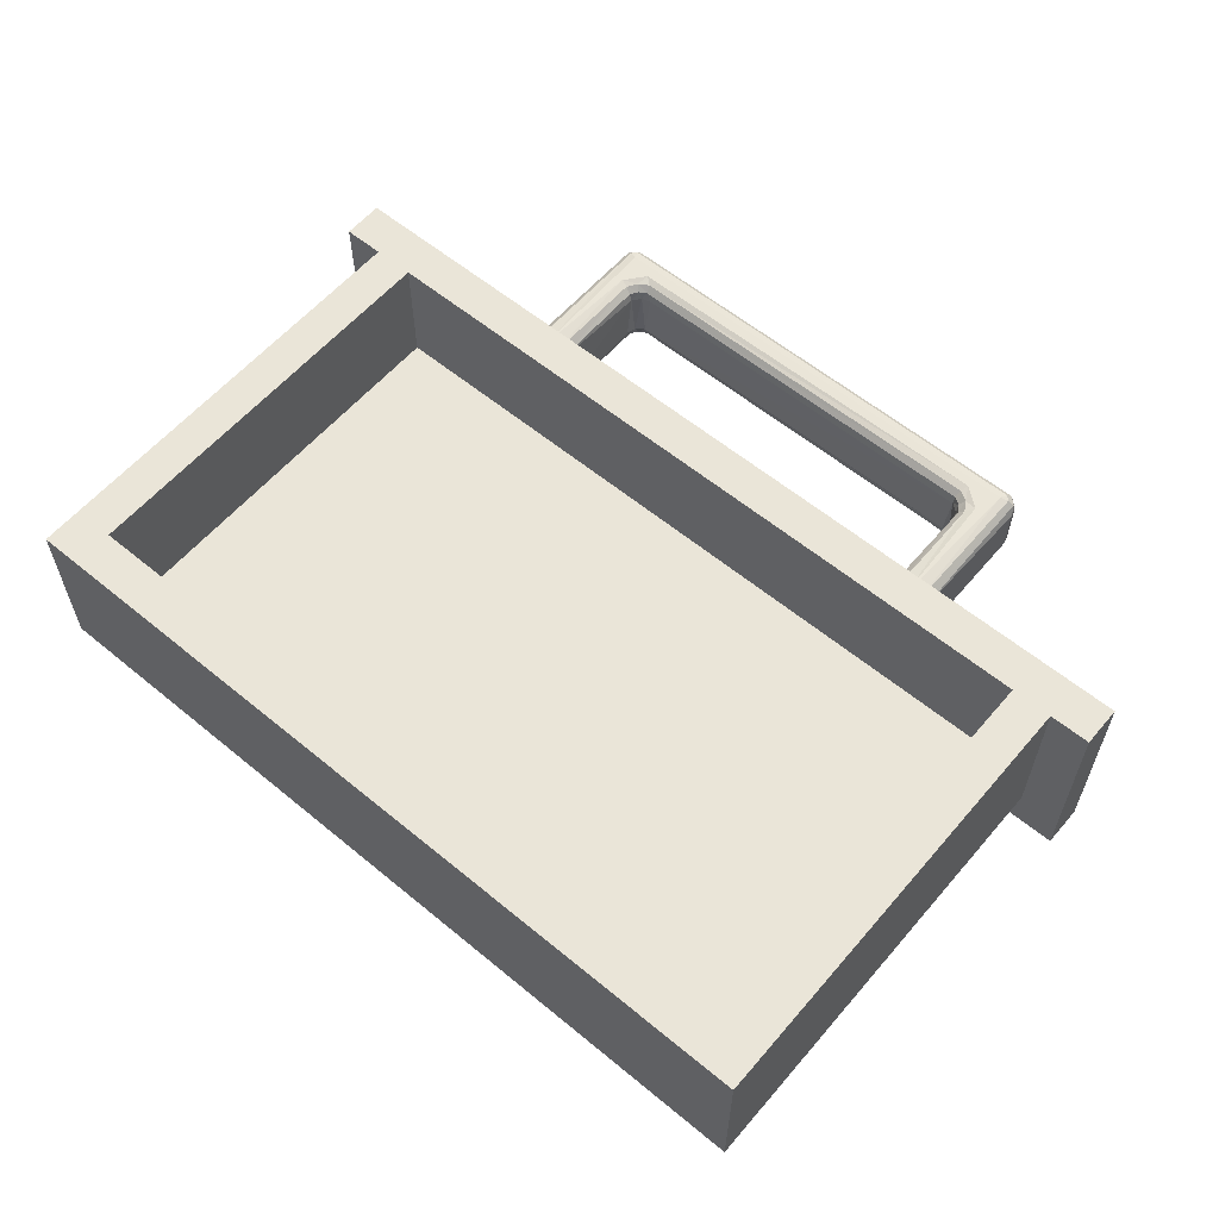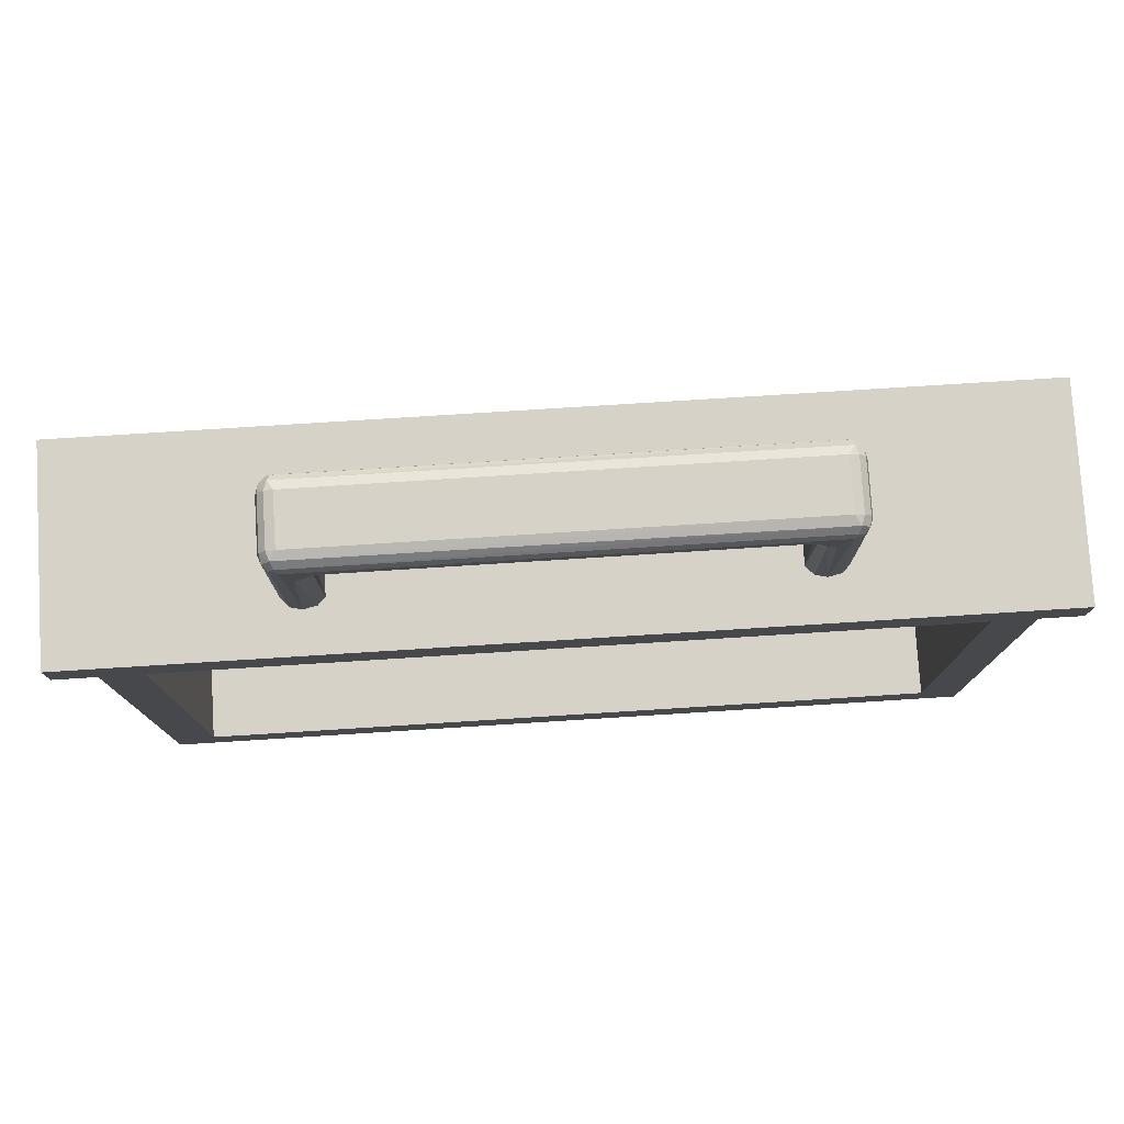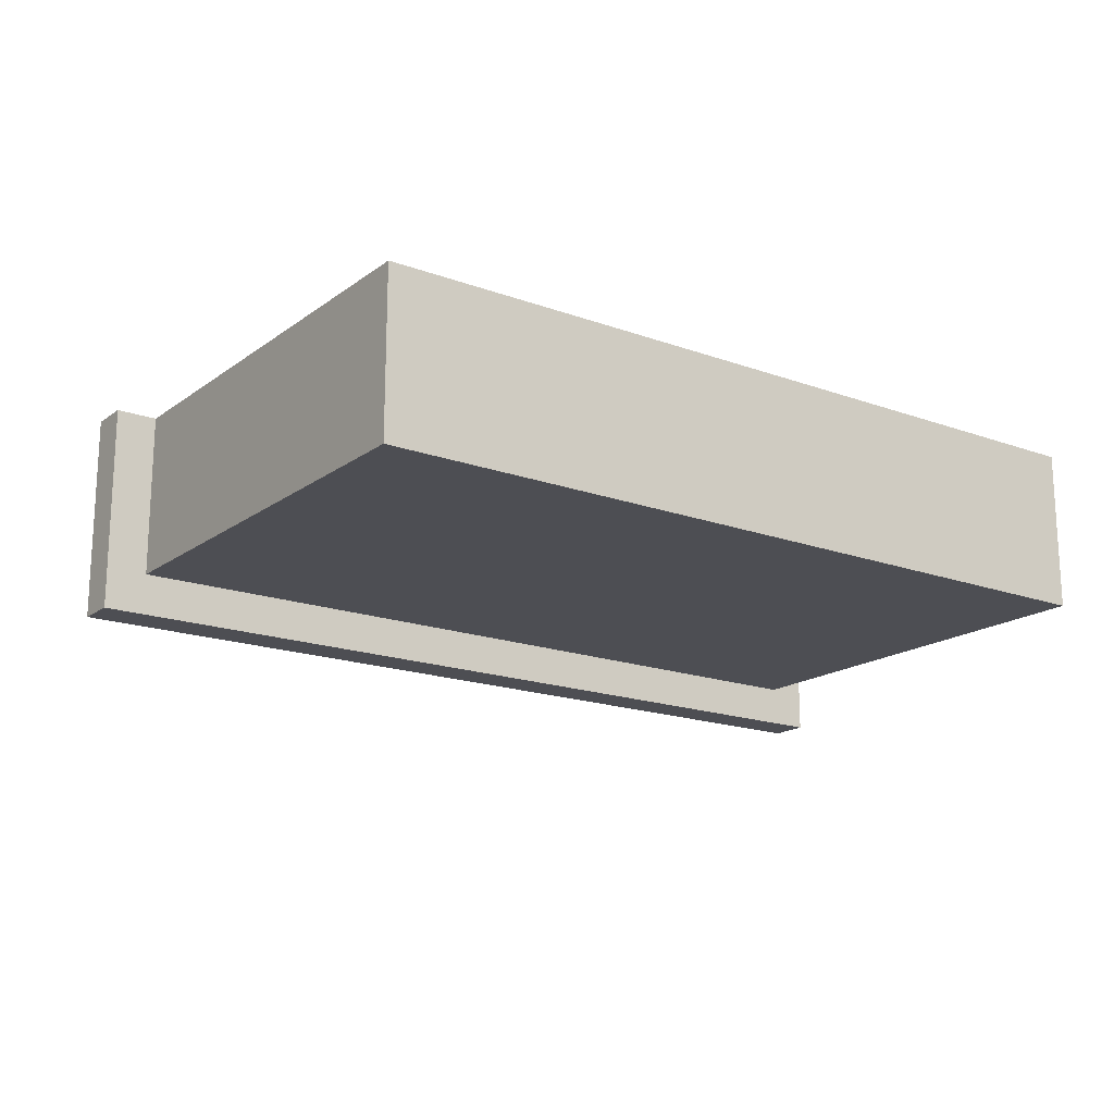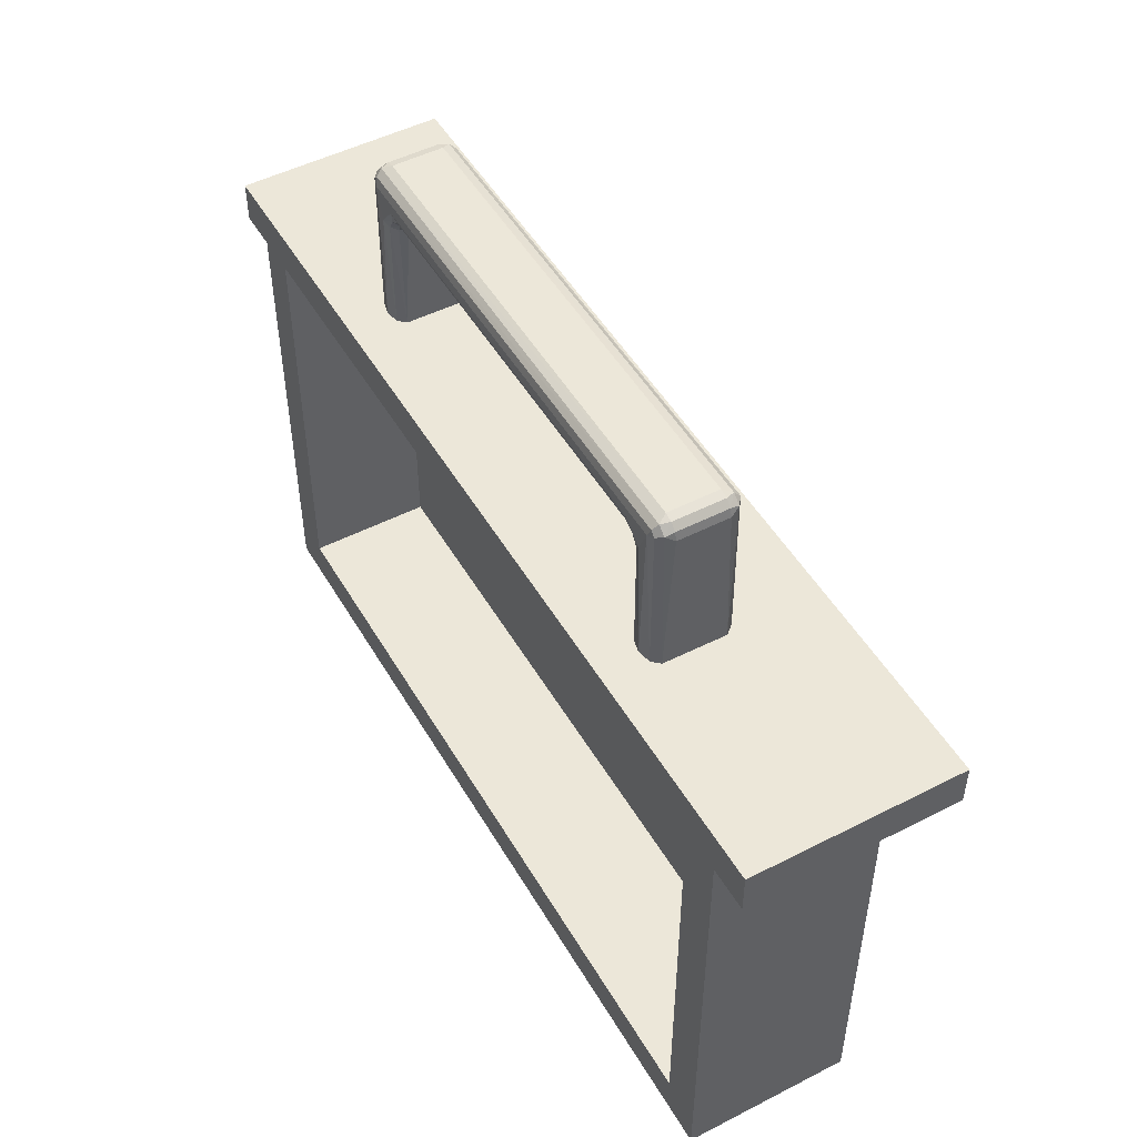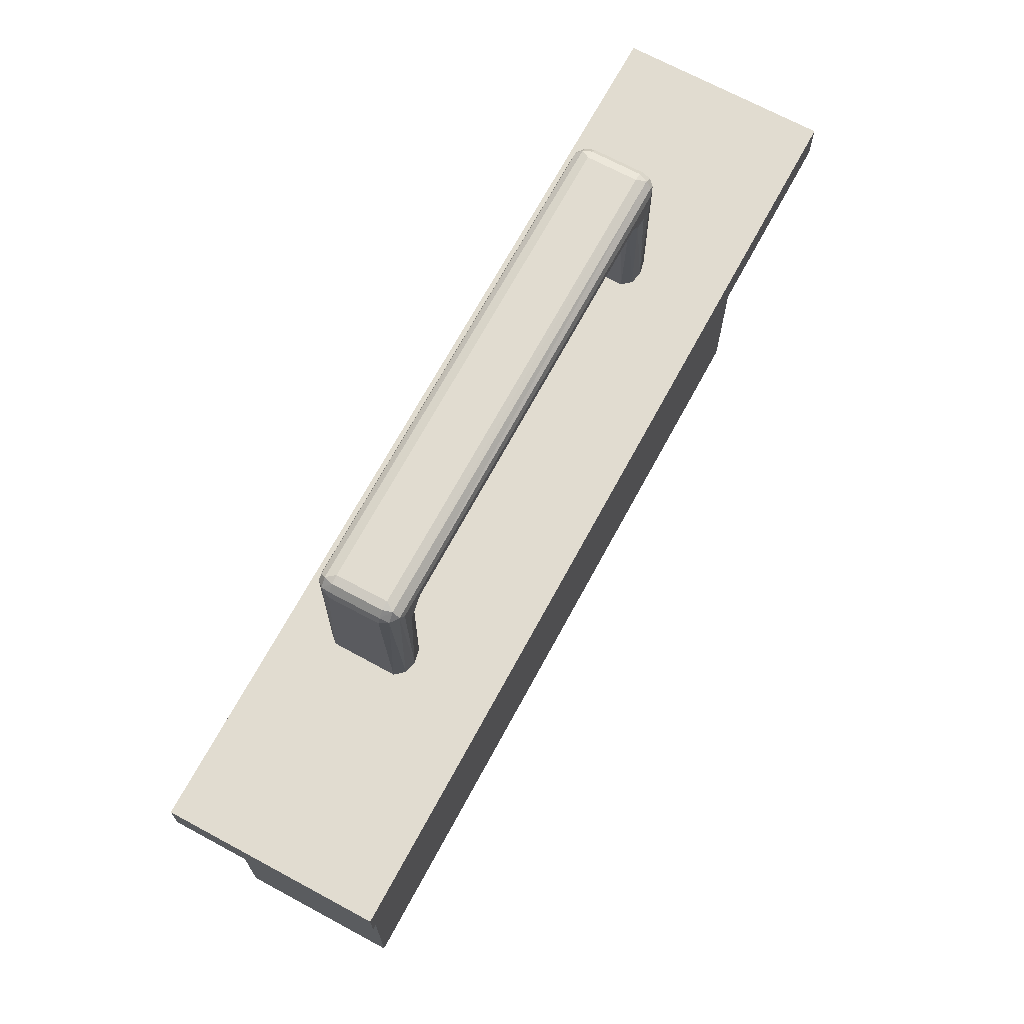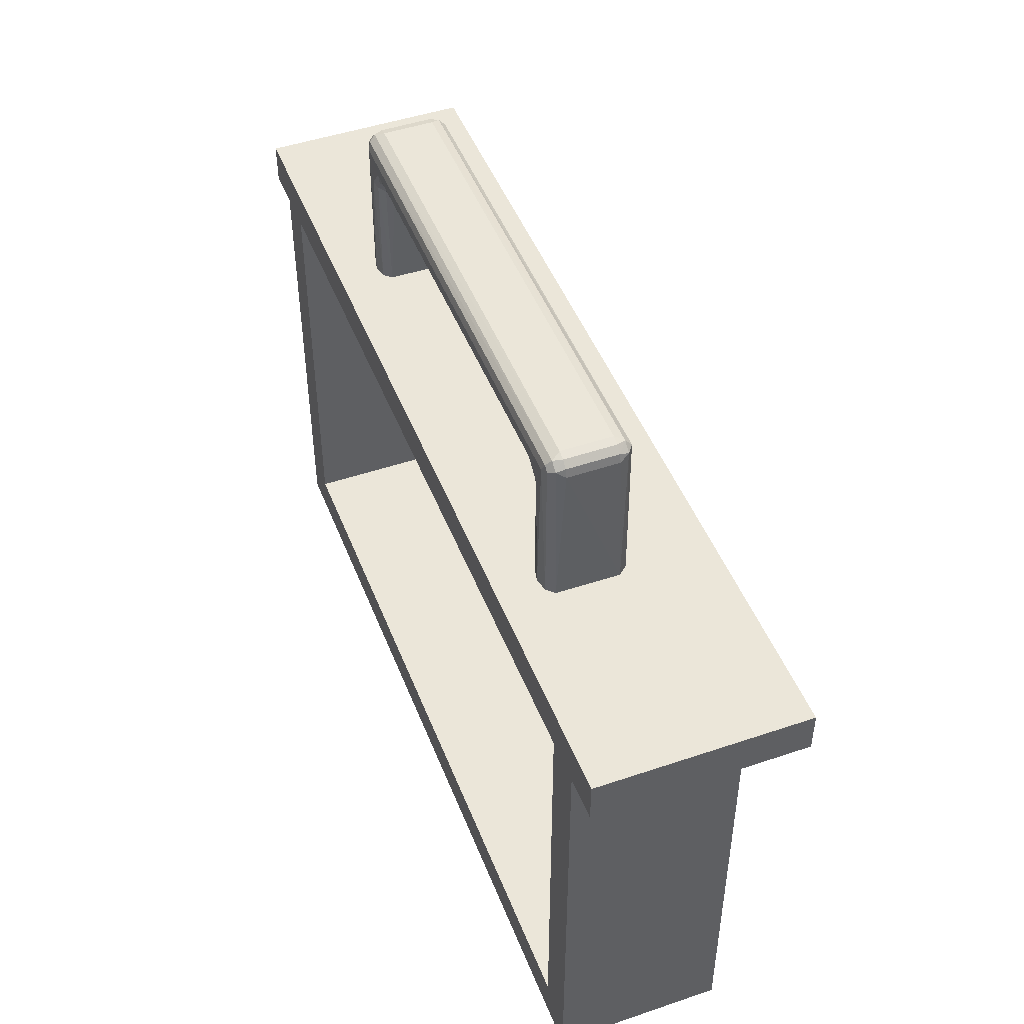
<metadata>
{"format":"obj","ext":"obj","renderer":"f3d","projection":"perspective","resolution":1024,"background":"white","views":[{"elev":59.2,"azim":-139.7,"up":"+Y"},{"elev":78.1,"azim":176.4,"up":"+Z"},{"elev":-17.4,"azim":144.3,"up":"+Y"},{"elev":49.8,"azim":-119.4,"up":"+Z"},{"elev":69.4,"azim":-61.6,"up":"+Z"},{"elev":47.6,"azim":-110.9,"up":"+Z"}]}
</metadata>
<code>
o drawer_link
v 0.225 0.1 0.2
v -0.225 0.1 0.2
v -0.275 0.1 0.225
v 0.275 0.1 0.225
v 0.275 0.1 0.2
v 0.25 0.1 0.2
v -0.275 0.1 0.2
v -0.25 0.1 0.2
v -0.25 0.1 -0.075
v -0.225 0.1 -0.05
v 0.25 0.1 -0.075
v 0.225 0.1 -0.05
v 0.138 0.0753 0.225
v 0.145 0.07366 0.225
v 0.13 0.07366 0.225
v -0.1255 0.06848 0.225
v 0.137 0.0247 0.225
v -0.13 0.07366 0.225
v 0.13 0.02634 0.225
v -0.137 0.0753 0.225
v 0.1255 0.03148 0.225
v 0.275 -0.025 0.225
v -0.13 0.02634 0.225
v -0.138 0.0247 0.225
v -0.275 -0.025 0.225
v -0.145 0.02634 0.225
v 0.1496 0.06837 0.225
v 0.1493 0.03087 0.225
v -0.1496 0.03163 0.225
v -0.1493 0.06913 0.225
v 0.145 0.02634 0.225
v -0.145 0.07366 0.225
v -0.1257 0.03087 0.225
v 0.1257 0.06913 0.225
v 0.25 0 -0.075
v 0.25 0 0.2
v -0.25 0 -0.075
v -0.25 0 0.2
v 0.275 -0.025 0.2
v -0.275 -0.025 0.2
v -0.15 0.035 0.315
v -0.15 0.065 0.315
v -0.14 0.025 0.315
v -0.1344 0.025 0.2957
v 0.1333 0.02501 0.2992
v 0.14 0.025 0.315
v -0.1242 0.02502 0.3083
v 0.1207 0.025 0.3094
v 0.15 0.035 0.315
v 0.15 0.065 0.315
v -0.1207 0.07499 0.3094
v -0.1333 0.07499 0.2992
v -0.14 0.075 0.315
v 0.1344 0.075 0.2957
v 0.1242 0.07499 0.3083
v 0.14 0.075 0.315
v 0.14 0.035 0.325
v 0.14 0.065 0.325
v -0.14 0.035 0.325
v -0.14 0.065 0.325
v -0.1246 0.03489 0.2933
v -0.125 0.065 0.29
v 0.125 0.035 0.29
v 0.1246 0.06504 0.2933
v -0.115 0.035 0.3
v -0.1183 0.06504 0.2996
v 0.1183 0.03496 0.2996
v 0.115 0.065 0.3
v -0.225 0.025 0.2
v 0.225 0.025 0.2
v 0.225 0.025 -0.05
v -0.225 0.025 -0.05
v 0.145 0.035 0.3237
v 0.145 0.065 0.3237
v 0.1487 0.035 0.32
v 0.1487 0.065 0.32
v 0.1235 0.03493 0.2956
v 0.1206 0.06507 0.2985
v -0.1206 0.03493 0.2985
v -0.1235 0.06507 0.2956
v -0.145 0.065 0.3237
v -0.145 0.035 0.3237
v -0.1487 0.065 0.32
v -0.1487 0.035 0.32
v 0.1259 0.03009 0.2935
v 0.1294 0.0264 0.2943
v 0.1256 0.02634 0.3006
v 0.1193 0.02631 0.3046
v 0.123 0.03 0.298
v 0.1181 0.02992 0.301
v -0.1185 0.03009 0.3009
v -0.1193 0.0264 0.3044
v -0.1256 0.02634 0.3006
v -0.1296 0.02631 0.2943
v -0.123 0.03 0.298
v -0.126 0.02992 0.2931
v 0.1447 0.02633 0.3169
v 0.148 0.02985 0.3185
v 0.1432 0.02965 0.323
v 0.1419 0.02629 0.3196
v -0.1433 0.02997 0.3232
v -0.1433 0.02603 0.3188
v -0.148 0.02965 0.3182
v 0.1296 0.07369 0.2943
v 0.126 0.07008 0.2931
v 0.1185 0.06991 0.3009
v 0.1193 0.0736 0.3044
v 0.1256 0.07366 0.3006
v 0.123 0.07 0.298
v -0.1193 0.07369 0.3046
v -0.1181 0.07008 0.301
v -0.1259 0.06991 0.2935
v -0.1294 0.0736 0.2943
v -0.1256 0.07366 0.3006
v -0.123 0.07 0.298
v -0.1447 0.07367 0.3169
v -0.148 0.07015 0.3185
v -0.1432 0.07035 0.323
v -0.1419 0.07371 0.3196
v 0.1433 0.07003 0.3232
v 0.1419 0.07367 0.3197
v 0.148 0.07035 0.3182
v 0.1446 0.07371 0.3169
f 1 2 3
f 4 5 6
f 7 3 8
f 8 3 2
f 8 2 9
f 9 2 10
f 9 10 11
f 11 10 12
f 11 12 6
f 6 12 1
f 6 1 4
f 4 1 3
f 13 14 4
f 13 4 3
f 13 3 15
f 16 17 18
f 18 17 19
f 18 19 20
f 20 19 21
f 22 23 24
f 22 24 25
f 25 24 26
f 14 27 4
f 4 27 22
f 22 27 28
f 26 29 25
f 25 29 3
f 3 29 30
f 28 31 22
f 22 31 17
f 30 32 3
f 3 32 20
f 17 16 33
f 17 33 22
f 22 33 23
f 20 21 34
f 20 34 3
f 3 34 15
f 11 6 35
f 35 6 36
f 9 11 37
f 37 11 35
f 8 9 38
f 38 9 37
f 38 37 36
f 36 37 35
f 6 5 36
f 36 5 39
f 36 39 38
f 38 39 40
f 38 40 8
f 8 40 7
f 25 3 40
f 40 3 7
f 22 25 39
f 39 25 40
f 4 22 5
f 5 22 39
f 41 42 29
f 29 42 30
f 43 24 44
f 45 17 46
f 43 44 47
f 43 47 48
f 43 48 46
f 46 48 45
f 28 27 49
f 49 27 50
f 51 52 53
f 54 55 56
f 52 20 53
f 54 56 13
f 56 55 53
f 53 55 51
f 57 58 59
f 59 58 60
f 33 16 61
f 61 16 62
f 63 64 21
f 21 64 34
f 65 66 67
f 67 66 68
f 2 1 69
f 69 1 70
f 71 70 12
f 12 70 1
f 12 10 71
f 71 10 72
f 72 10 69
f 69 10 2
f 72 69 71
f 71 69 70
f 58 57 73
f 58 73 74
f 74 73 75
f 74 75 76
f 76 75 49
f 76 49 50
f 64 63 77
f 64 77 78
f 78 77 67
f 78 67 68
f 66 65 79
f 66 79 80
f 80 79 61
f 80 61 62
f 59 60 81
f 59 81 82
f 82 81 83
f 82 83 84
f 84 83 42
f 84 42 41
f 63 21 85
f 85 21 19
f 85 19 86
f 86 19 17
f 86 17 45
f 85 86 87
f 86 45 87
f 87 45 48
f 87 48 88
f 85 87 89
f 89 87 88
f 89 88 90
f 63 85 77
f 77 85 89
f 77 89 67
f 67 89 90
f 65 67 90
f 65 90 91
f 91 90 88
f 91 88 92
f 92 88 48
f 92 48 47
f 91 92 93
f 92 47 93
f 93 47 44
f 93 44 94
f 91 93 95
f 95 93 94
f 95 94 96
f 65 91 79
f 79 91 95
f 79 95 61
f 61 95 96
f 33 61 96
f 33 96 94
f 33 94 23
f 23 94 44
f 23 44 24
f 46 17 31
f 46 31 97
f 97 31 28
f 97 28 98
f 98 28 49
f 75 73 98
f 98 73 99
f 98 99 97
f 97 99 100
f 97 100 46
f 73 57 99
f 49 75 98
f 57 59 101
f 57 101 99
f 99 101 102
f 99 102 100
f 100 102 43
f 100 43 46
f 82 84 101
f 101 84 103
f 101 103 102
f 84 41 103
f 59 82 101
f 41 29 103
f 103 29 26
f 103 26 102
f 102 26 24
f 102 24 43
f 54 13 15
f 54 15 104
f 104 15 34
f 104 34 105
f 105 34 64
f 106 107 108
f 107 55 108
f 108 55 54
f 108 54 104
f 106 108 109
f 109 108 104
f 109 104 105
f 68 106 78
f 78 106 109
f 78 109 64
f 64 109 105
f 51 55 107
f 51 107 110
f 110 107 106
f 110 106 111
f 111 106 68
f 111 68 66
f 112 113 114
f 113 52 114
f 114 52 51
f 114 51 110
f 112 114 115
f 115 114 110
f 115 110 111
f 62 112 80
f 80 112 115
f 80 115 66
f 66 115 111
f 20 52 113
f 20 113 18
f 18 113 112
f 18 112 16
f 16 112 62
f 53 20 32
f 53 32 116
f 116 32 30
f 116 30 117
f 117 30 42
f 83 81 117
f 117 81 118
f 117 118 116
f 116 118 119
f 116 119 53
f 81 60 118
f 42 83 117
f 60 58 120
f 60 120 118
f 118 120 121
f 118 121 119
f 119 121 56
f 119 56 53
f 74 76 120
f 120 76 122
f 120 122 121
f 121 122 123
f 121 123 56
f 76 50 122
f 58 74 120
f 50 27 122
f 122 27 14
f 122 14 123
f 123 14 13
f 123 13 56

</code>
